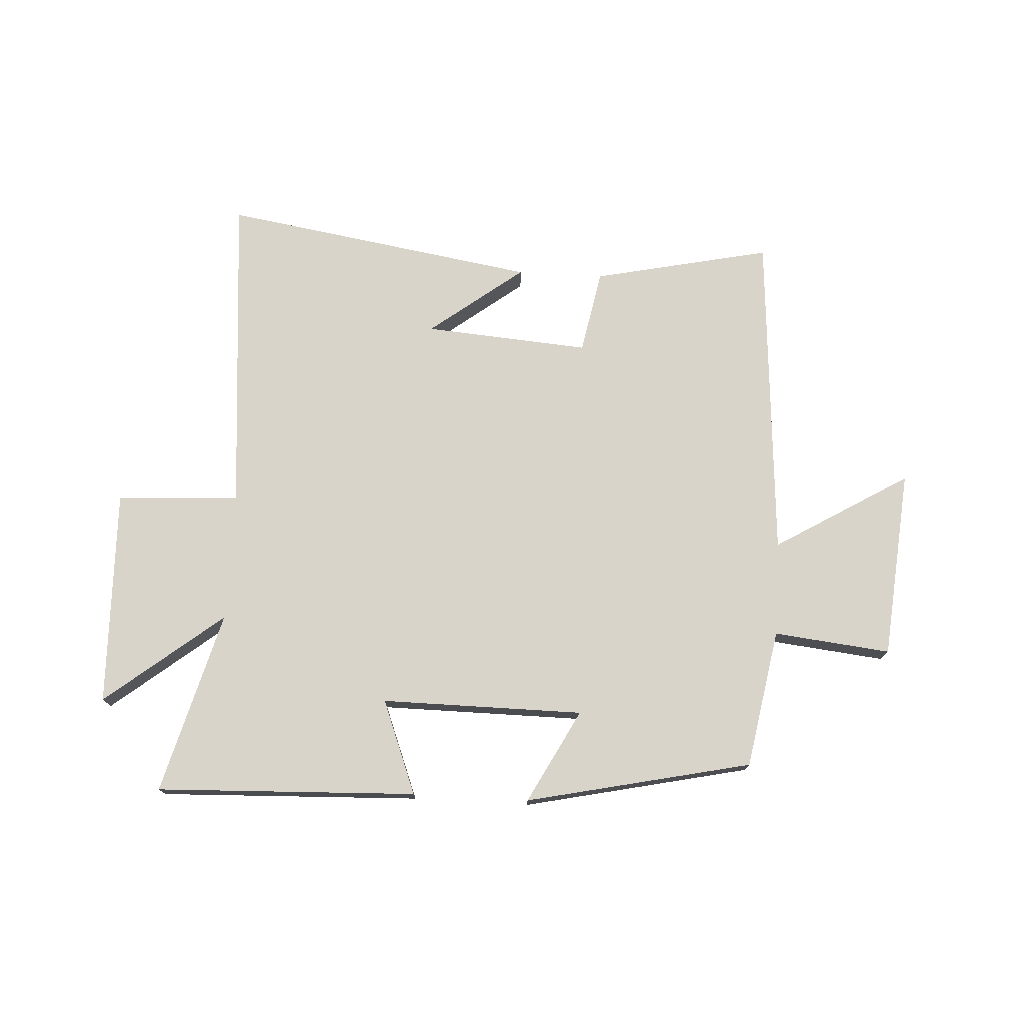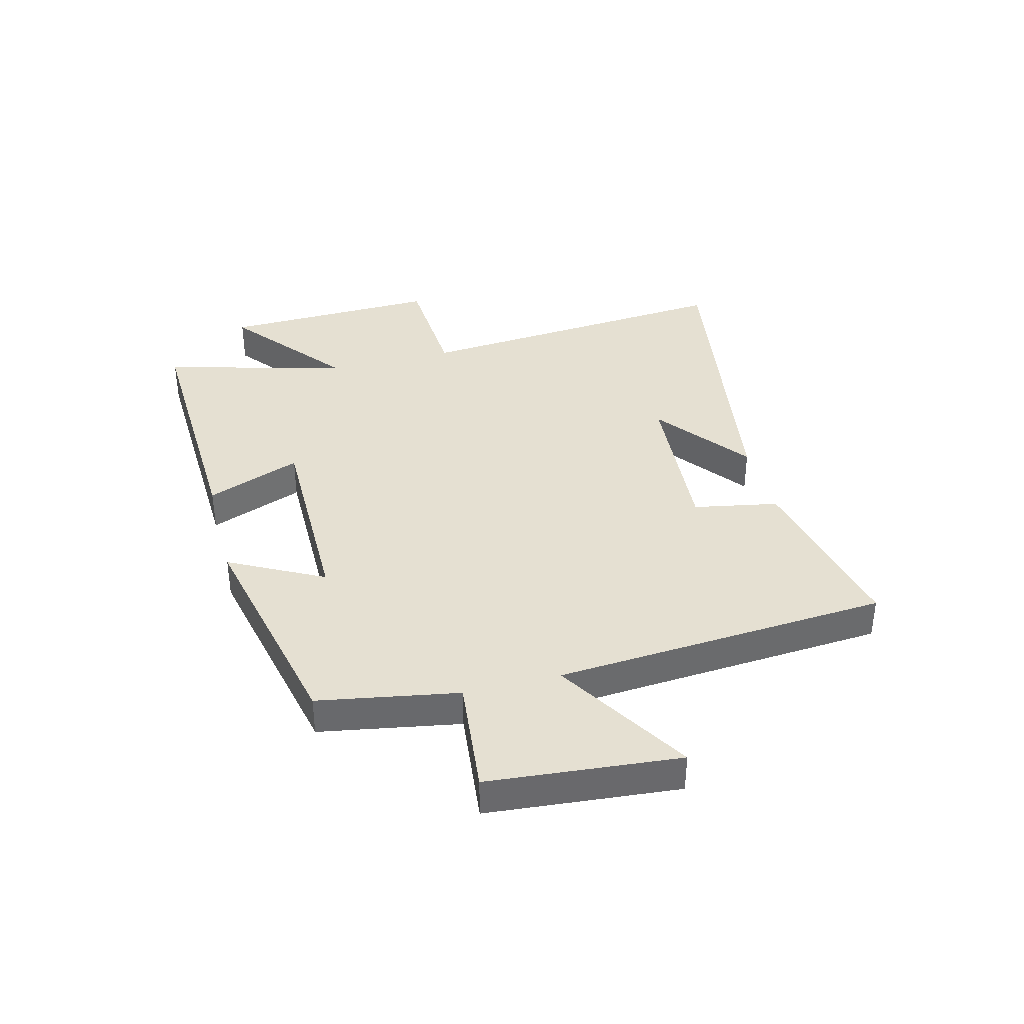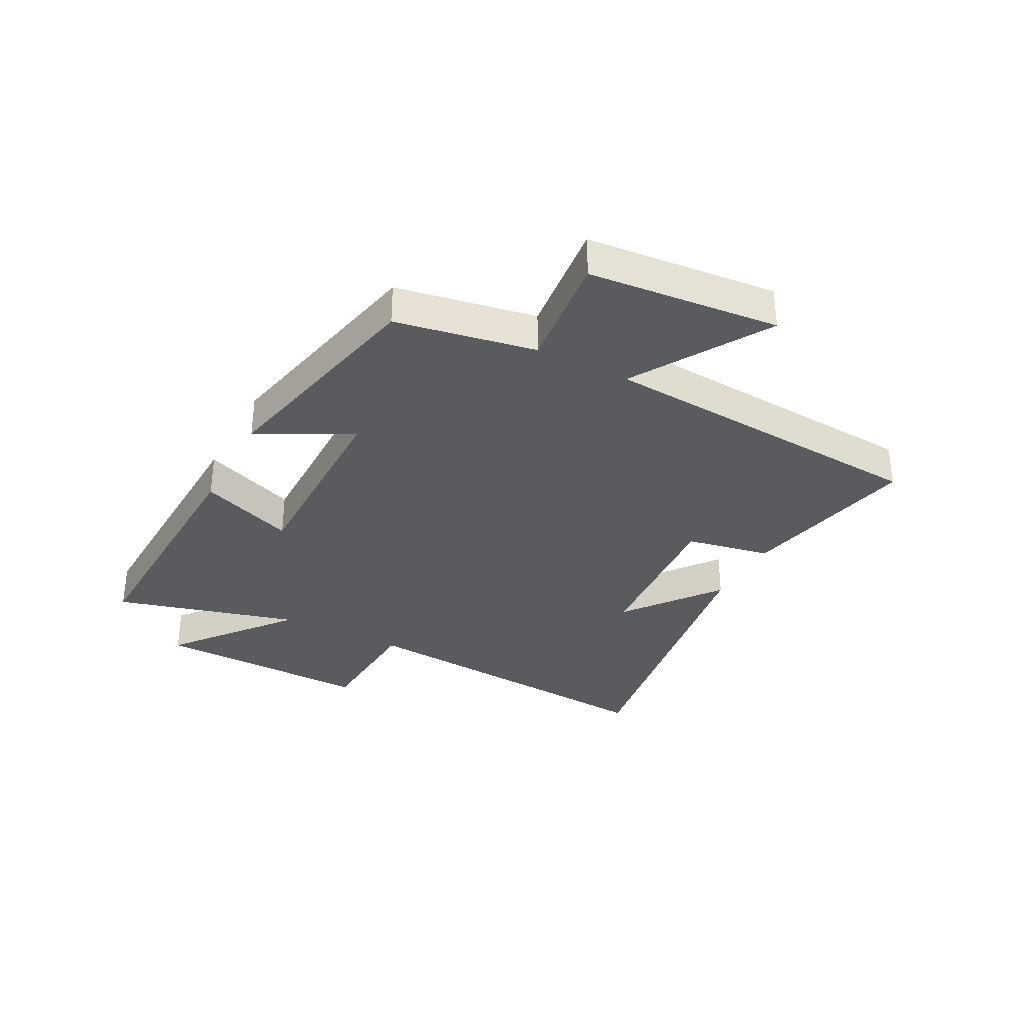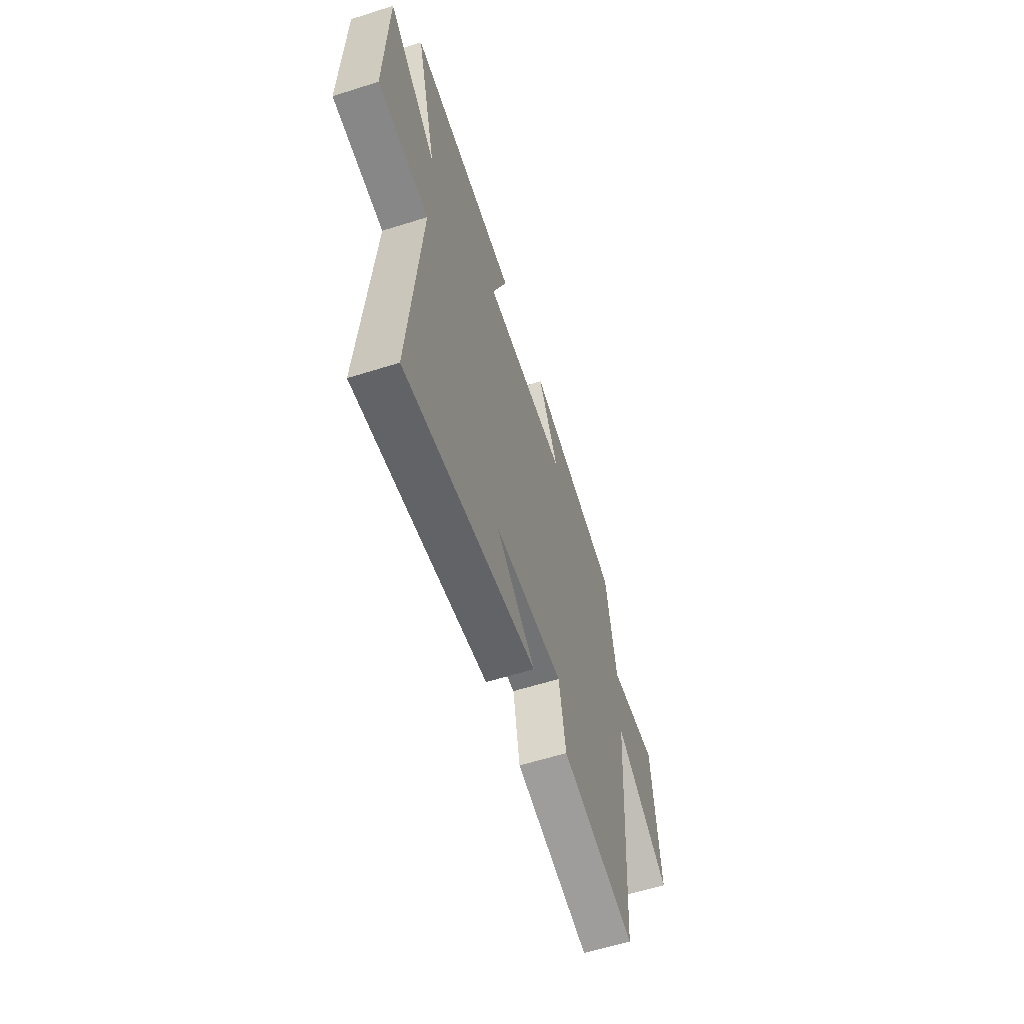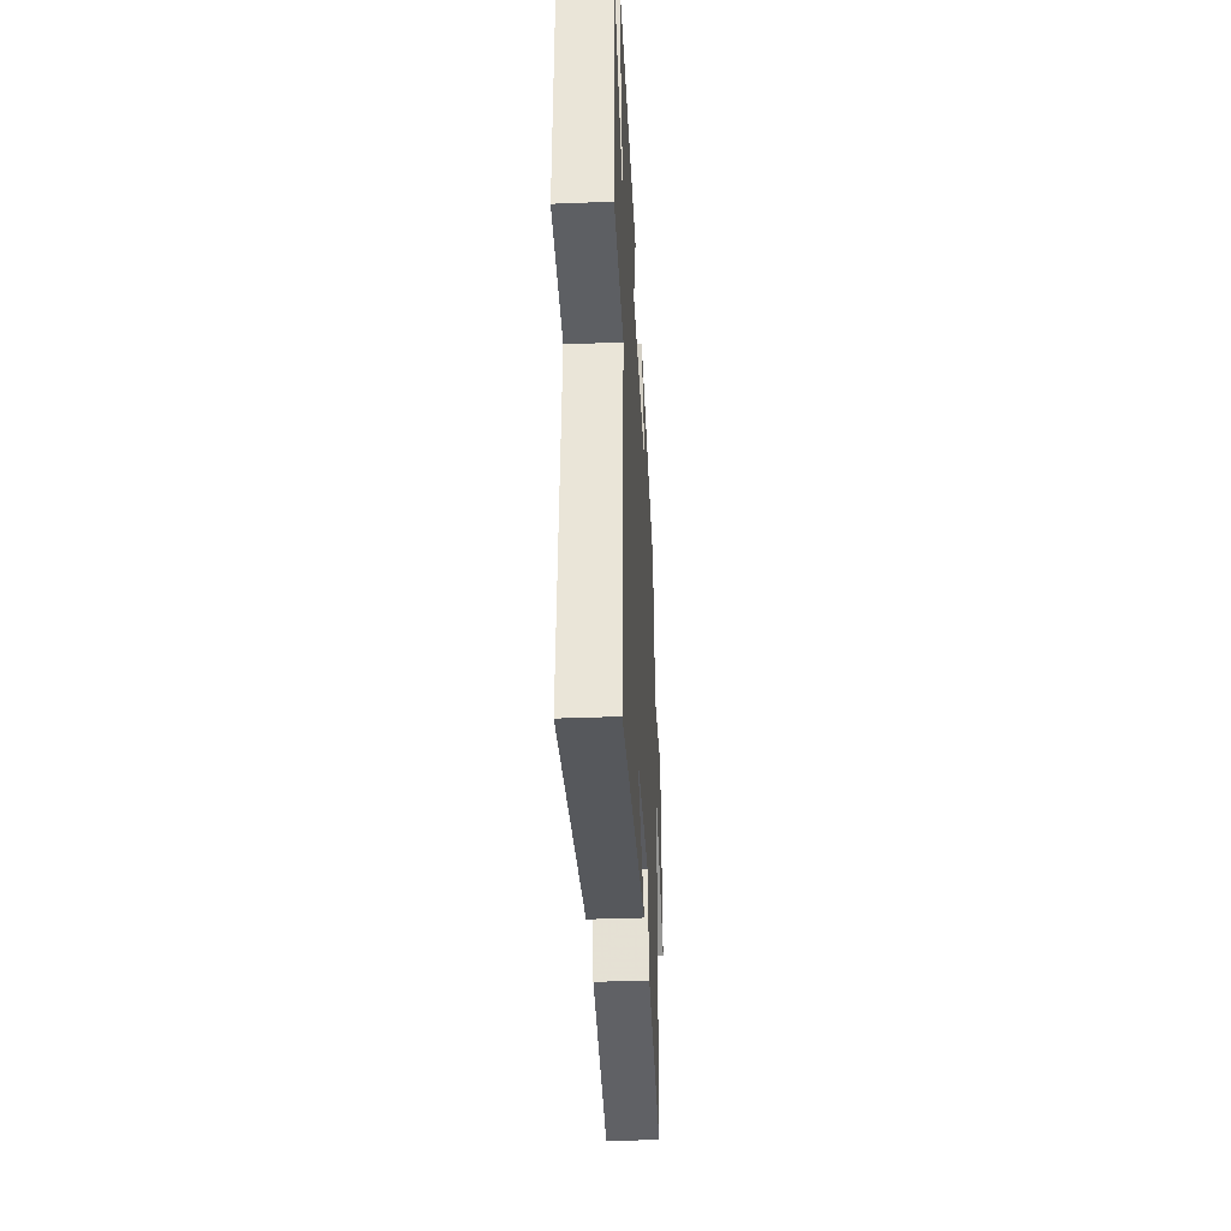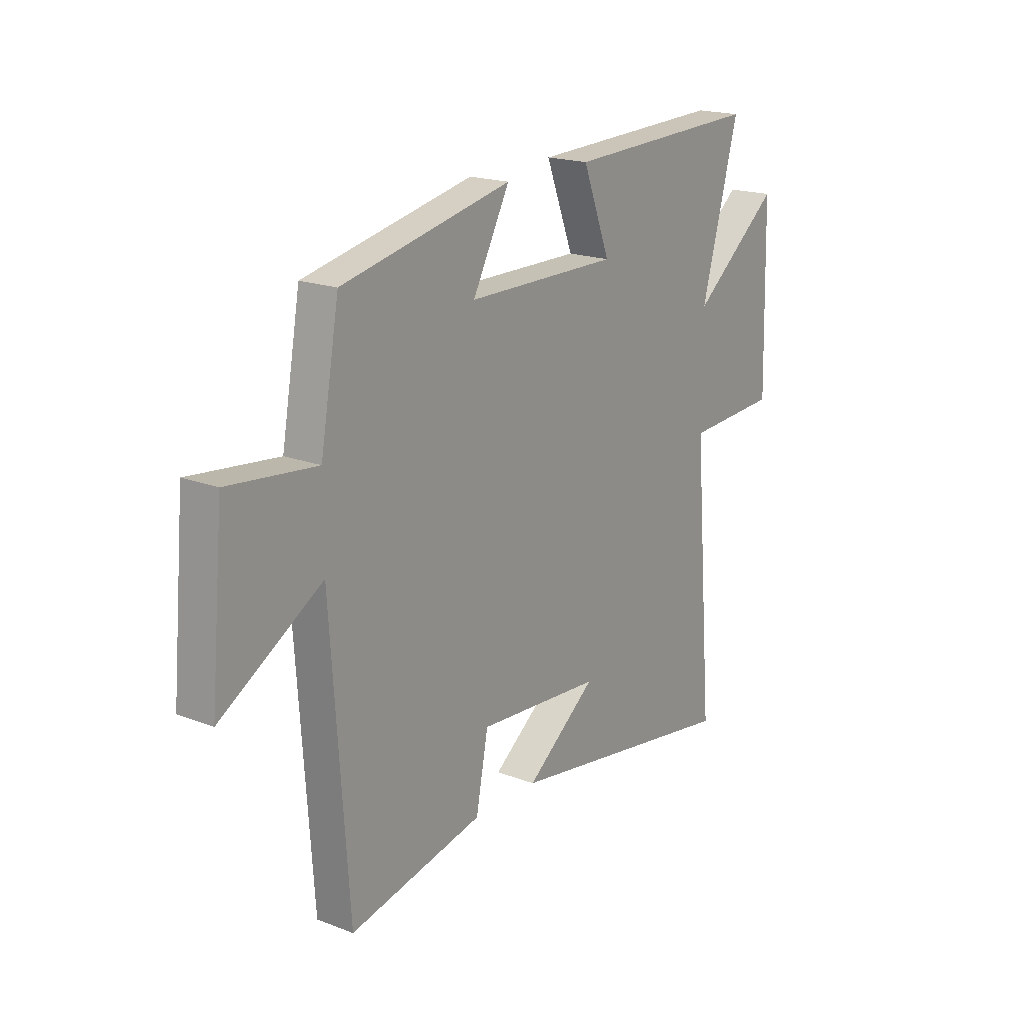
<metadata>
{"format":"obj","ext":"obj","renderer":"f3d","projection":"perspective","resolution":1024,"background":"white","views":[{"elev":74.8,"azim":3.2,"up":"+Y"},{"elev":37.6,"azim":75.4,"up":"+Y"},{"elev":-33.1,"azim":62.3,"up":"+Y"},{"elev":-59.5,"azim":-72.0,"up":"+Z"},{"elev":-37.2,"azim":-87.1,"up":"+Z"},{"elev":18.9,"azim":126.0,"up":"+Z"}]}
</metadata>
<code>
v 0.457 0.07 0.415
v 0.5 0.07 0.175
v 0.702 0.07 0.197
v 0.732 0.07 -0.131
v 0.5 0.07 0.009
v 0.46 0.07 -0.566
v 0.152 0.07 -0.5
v 0.124 0.07 -0.354
v -0.162 0.07 -0.376
v 0 0.07 -0.5
v -0.547 0.07 -0.588
v -0.5 0.07 -0.025
v -0.713 0.07 -0.013
v -0.703 0.07 0.363
v -0.5 0.07 0.201
v -0.586 0.07 0.517
v -0.135 0.07 0.5
v -0.198 0.07 0.337
v 0.152 0.07 0.339
v 0.067 0.07 0.5
v 0.457 0 0.415
v 0.5 0 0.175
v 0.702 0 0.197
v 0.732 0 -0.131
v 0.5 0 0.009
v 0.46 0 -0.566
v 0.152 0 -0.5
v 0.124 0 -0.354
v -0.162 0 -0.376
v 0 0 -0.5
v -0.547 0 -0.588
v -0.5 0 -0.025
v -0.713 0 -0.013
v -0.703 0 0.363
v -0.5 0 0.201
v -0.586 0 0.517
v -0.135 0 0.5
v -0.198 0 0.337
v 0.152 0 0.339
v 0.067 0 0.5
f 19 20 1 2
f 18 19 2
f 15 16 17 18
f 15 18 2
f 12 13 14 15
f 12 15 2
f 9 10 11
f 9 11 12 2
f 5 6 7 8
f 5 8 9 2
f 2 3 4 5
f 22 21 40 39
f 22 39 38
f 38 37 36 35
f 22 38 35
f 35 34 33 32
f 22 35 32
f 31 30 29
f 22 32 31 29
f 28 27 26 25
f 22 29 28 25
f 25 24 23 22
f 1 21 22 2
f 2 22 23 3
f 3 23 24 4
f 4 24 25 5
f 5 25 26 6
f 6 26 27 7
f 7 27 28 8
f 8 28 29 9
f 9 29 30 10
f 10 30 31 11
f 11 31 32 12
f 12 32 33 13
f 13 33 34 14
f 14 34 35 15
f 15 35 36 16
f 16 36 37 17
f 17 37 38 18
f 18 38 39 19
f 19 39 40 20
f 20 40 21 1

</code>
